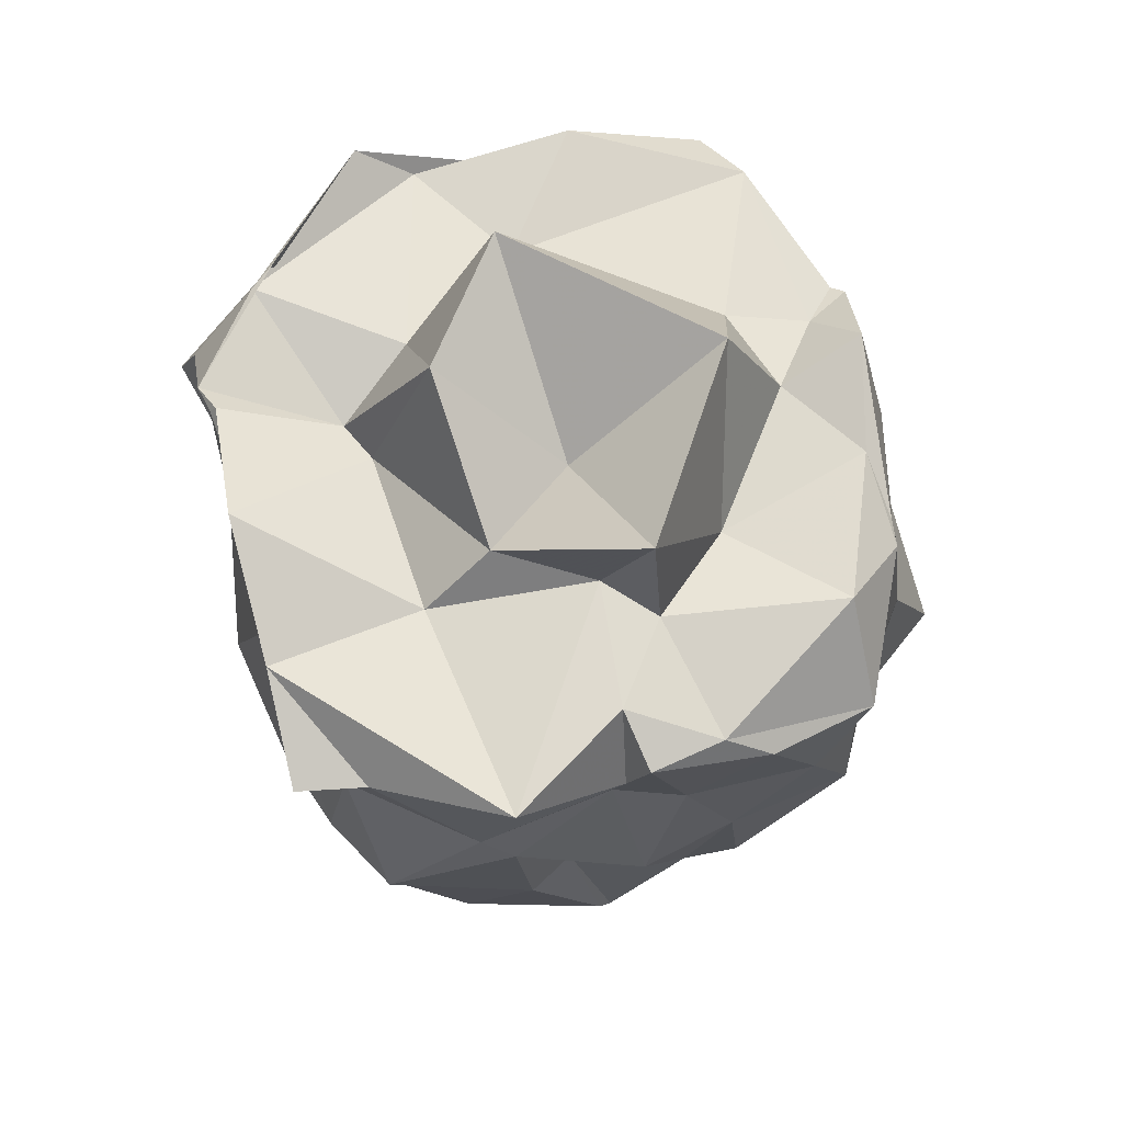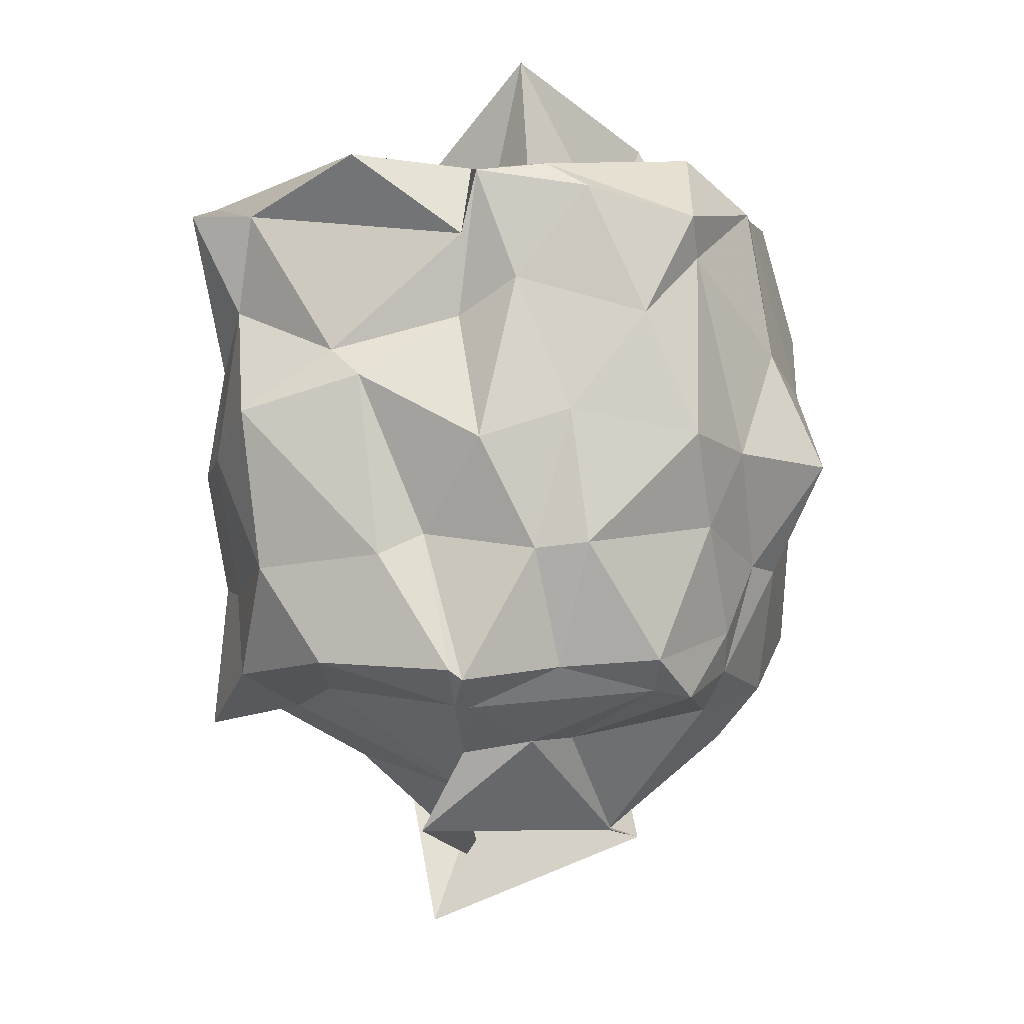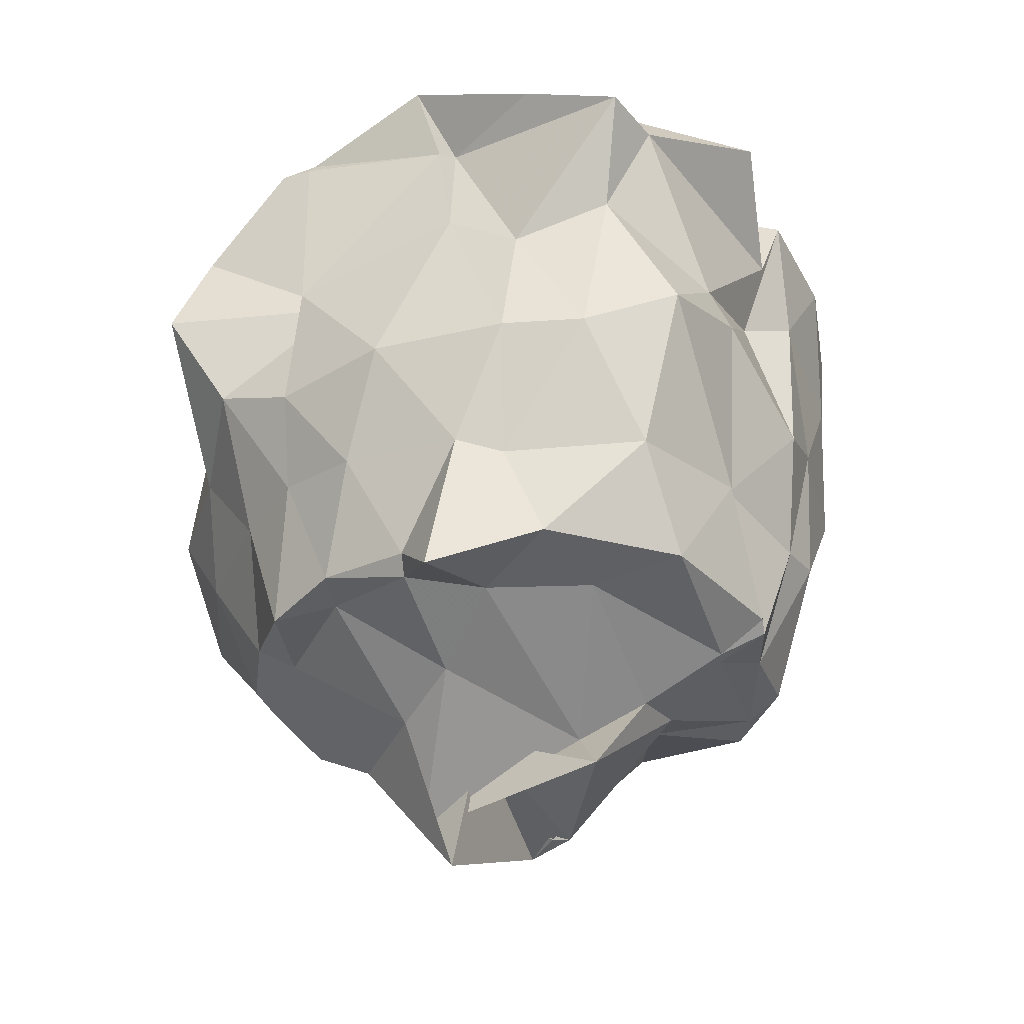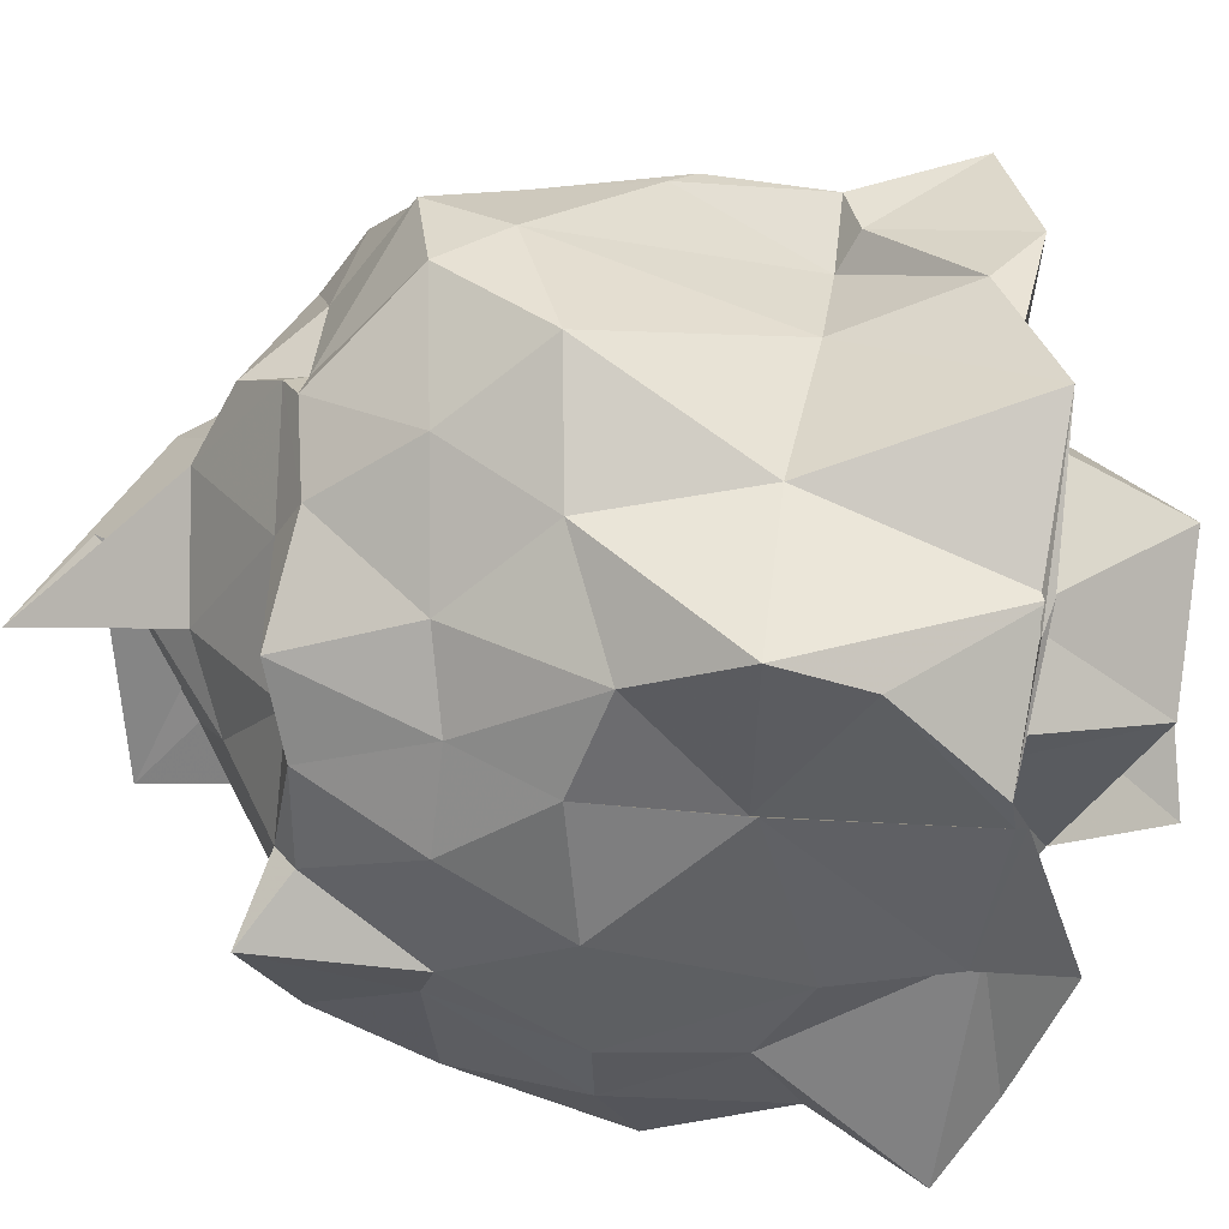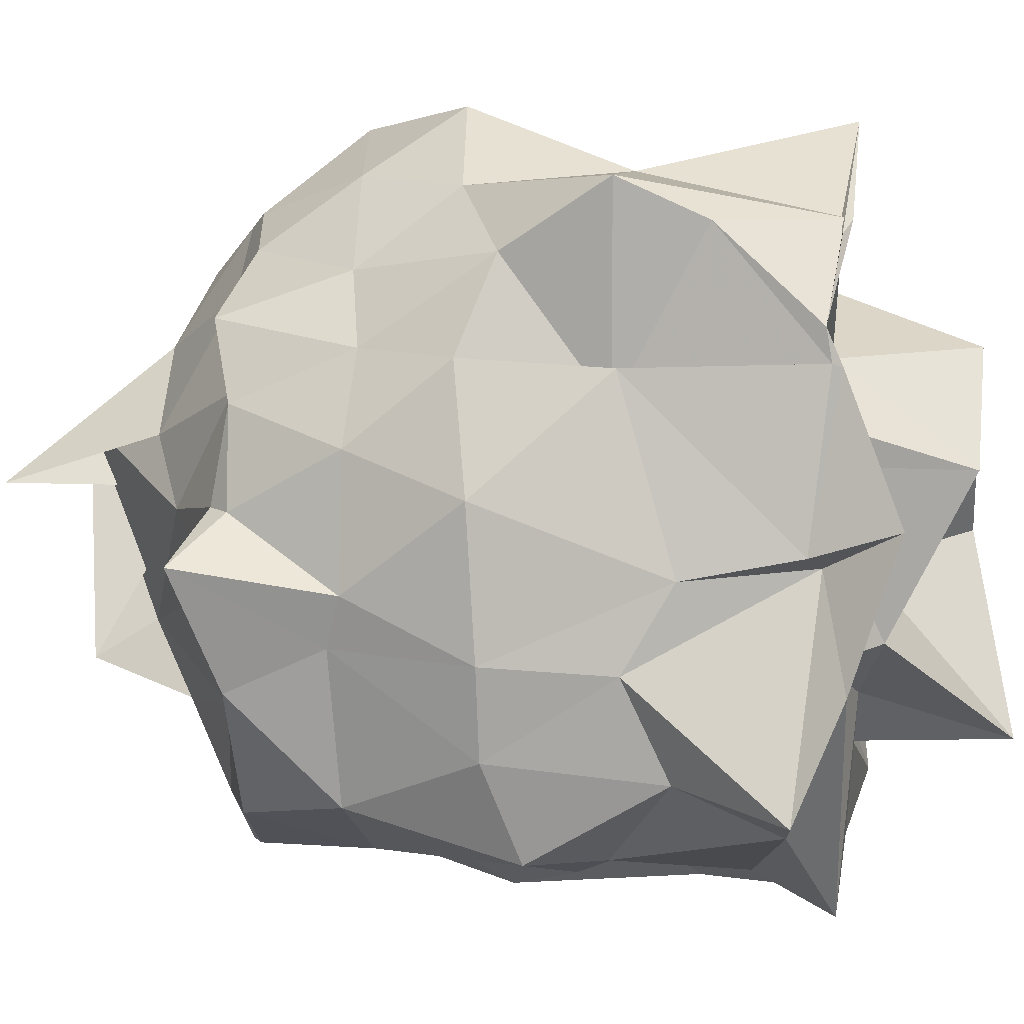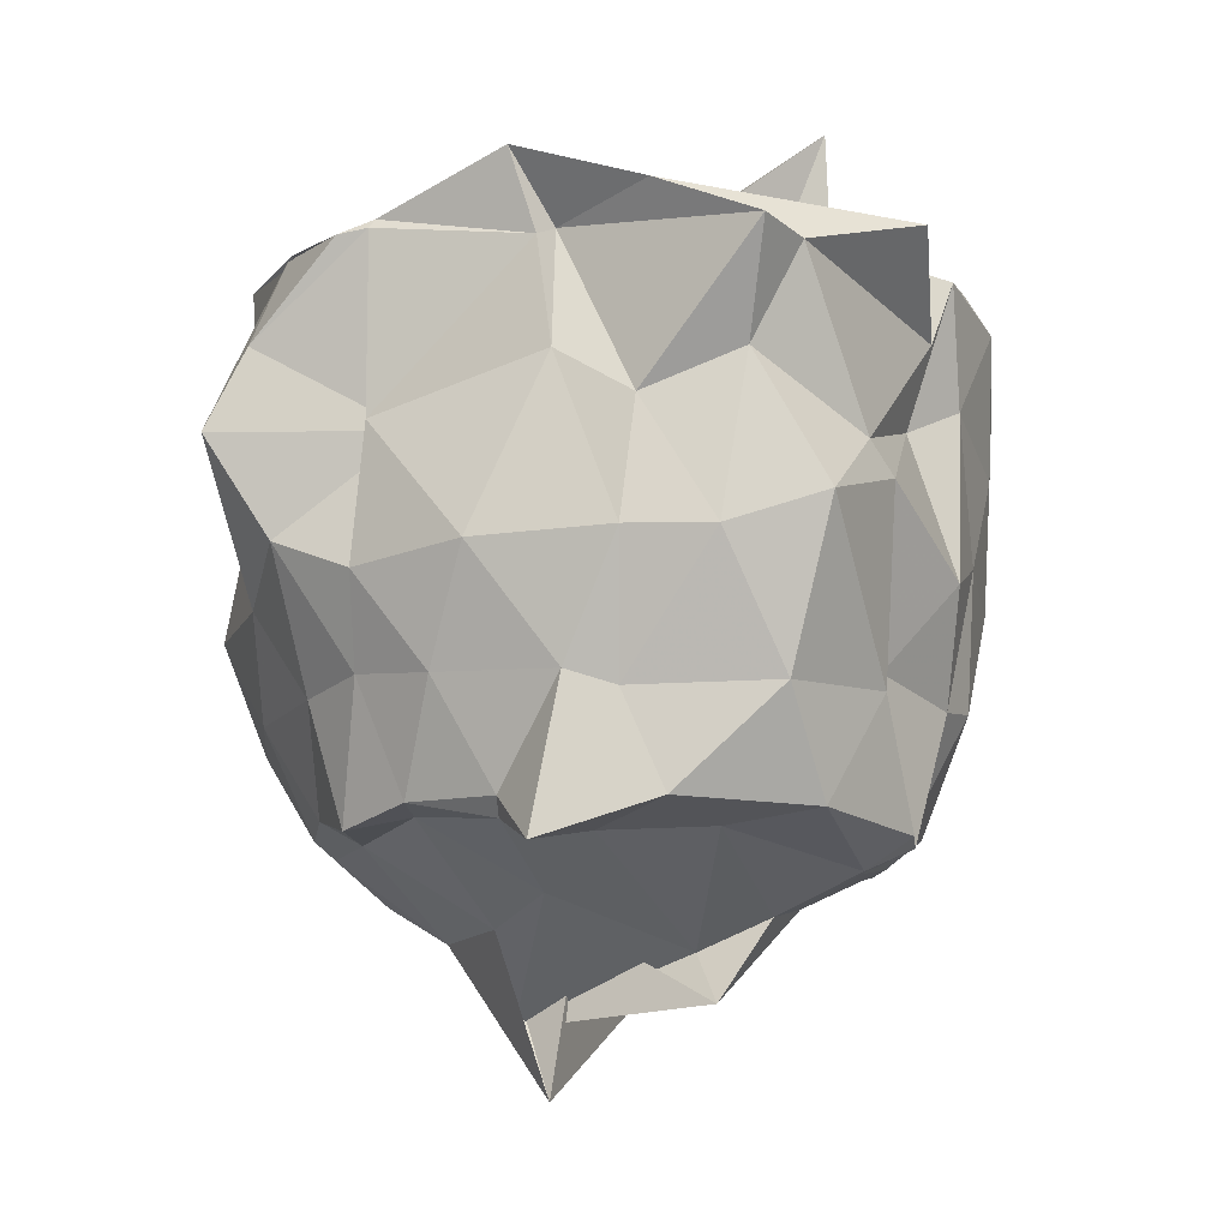
<metadata>
{"format":"obj","ext":"obj","renderer":"f3d","projection":"perspective","resolution":1024,"background":"white","views":[{"elev":65.7,"azim":-15.0,"up":"+Z"},{"elev":-12.4,"azim":4.5,"up":"+Z"},{"elev":-30.6,"azim":-64.6,"up":"+Z"},{"elev":40.9,"azim":-84.6,"up":"+Y"},{"elev":-2.8,"azim":-82.3,"up":"+Y"},{"elev":-10.2,"azim":-66.9,"up":"+Z"}]}
</metadata>
<code>
v -0.9166 -0.2143 1.037
v -0.9899 0.0157 -0.9005
v 0.1212 -0.09241 0.6318
v 0.07261 0.2112 0.8882
v 0.03944 0.2482 0.8656
v -0.1977 0.8644 0.8686
v -0.5556 0.8708 0.5694
v -0.8315 0.9502 0.8608
v -1.268 0.9913 1.043
v -1.597 0.6706 1.029
v -1.891 0.6314 0.6746
v -1.88 0.2604 0.9773
v -1.837 -0.2328 0.9106
v -1.759 -0.2555 0.9464
v -1.9 -0.9164 0.8658
v -1.695 -0.9512 0.8474
v -0.9794 -1.087 0.7239
v -0.9263 -1.14 0.9194
v -0.5674 -1.153 0.8514
v -0.2316 -1.06 0.7698
v -0.04637 -0.6535 0.9138
v -0.03765 -0.5734 0.9209
v 0.06462 0.1875 0.5611
v 0.06334 0.4958 0.4776
v -0.1985 0.7039 0.5142
v -0.4019 0.8661 0.5184
v -0.6012 0.7693 0.5119
v -0.9477 0.8408 0.4975
v -1.463 0.8344 0.4406
v -1.945 0.744 0.4264
v -1.794 0.1622 0.4067
v -1.891 0.2548 0.4281
v -1.864 -0.291 0.5785
v -1.857 -0.5331 0.4324
v -1.754 -0.8148 0.5558
v -1.405 -1.032 0.3589
v -0.9932 -1.01 0.469
v -0.7996 -1.114 0.5641
v -0.3871 -1.087 0.4455
v -0.2205 -0.9567 0.6619
v 0.02478 -0.6275 0.4218
v 0.1214 -0.2893 0.3694
v 0.07517 0.2932 0.04947
v 0.07512 0.4779 0.04617
v -0.3642 0.8728 0.1764
v -0.4283 0.8898 0.1073
v -0.8897 1.06 -0.1922
v -1.272 1.061 -0.04957
v -1.567 0.7889 -0.01755
v -1.857 0.5669 0.118
v -1.913 0.286 0.01111
v -1.98 -0.08673 0.05236
v -1.912 -0.5078 0.06853
v -1.826 -0.757 0.06686
v -1.695 -1.028 0.1617
v -1.309 -1.072 0.2639
v -0.9151 -1.136 0.03399
v -0.6279 -1.096 0.1304
v -0.2275 -1.019 0.06015
v -0.08309 -0.7603 0.0541
v 0.1889 -0.5576 0.05086
v 0.09964 -0.06484 0.01507
v 0.02059 0.4182 -0.3159
v -0.2438 0.59 -0.2485
v -0.592 0.9106 -0.4523
v -0.7337 1.015 -0.4384
v -1.024 1.048 -0.3729
v -1.383 0.8524 -0.3289
v -1.654 0.5528 -0.3006
v -1.794 0.3278 -0.2619
v -1.886 0.05502 -0.2859
v -1.868 -0.3248 -0.295
v -1.804 -0.4616 -0.34
v -1.651 -0.8833 -0.3278
v -1.247 -1.017 -0.3136
v -1.108 -0.9602 -0.2388
v -0.7457 -1.042 -0.3071
v -0.5752 -1.057 -0.2934
v -0.1939 -0.8149 -0.2014
v -0.05108 -0.4733 -0.2676
v 0.02284 -0.3559 -0.2642
v 0.06009 0.108 -0.4175
v -0.1766 0.4713 -0.6105
v -0.3767 0.6714 -0.6197
v -0.7546 0.7117 -0.6539
v -1.044 0.7222 -0.6531
v -1.188 0.7841 -0.6507
v -1.403 0.6476 -0.6167
v -1.667 0.4276 -0.6769
v -1.758 0.1888 -0.6164
v -1.788 -0.1015 -0.6121
v -1.918 -0.2512 -0.7472
v -1.759 -0.5798 -0.6282
v -1.446 -0.9093 -0.6424
v -1.019 -1.02 -0.6882
v -0.9774 -1.009 -0.7182
v -0.6789 -0.8867 -0.6624
v -0.3617 -0.842 -0.6366
v -0.1415 -0.5525 -0.5073
v -0.1514 -0.4383 -0.6156
v -0.03122 -0.07167 -0.6227
v -0.102 0.1408 -0.5619
v 0.02591 -0.03487 1.072
v -0.06855 0.1269 0.9124
v -0.1132 0.6725 0.9376
v -0.6098 0.9277 0.9902
v -1.102 0.9378 0.9239
v -1.674 0.6208 1.002
v -1.899 0.3532 0.9636
v -1.861 0.2504 1.006
v -1.893 -0.1699 1.156
v -1.891 -0.5882 1.009
v -1.326 -1.185 0.9666
v -0.9599 -0.9618 0.9912
v -0.7027 -1.109 0.9461
v -0.2488 -0.8277 1.048
v -0.06348 -0.3786 1.004
v -0.2346 -0.09649 0.9802
v -0.3252 0.176 0.9813
v -0.8822 0.5821 0.9297
v -1.268 0.3362 0.9651
v -1.507 0.1626 0.875
v -1.45 0.03003 0.8895
v -1.418 -0.5045 0.9404
v -0.9231 -0.5834 1.026
v -0.7851 -0.7265 1.007
v -0.5323 -0.4909 0.9416
v -0.4232 -0.1025 1.367
v -0.9711 0.3935 1.385
v -1.253 0.02584 1.362
v -1.206 -0.4466 1.102
v -0.8134 -0.7184 1.466
v -0.2211 0.3185 -0.6895
v -0.4463 0.5206 -0.7388
v -0.9721 0.643 -0.8389
v -1.107 0.7564 -0.7011
v -1.373 0.5218 -0.6891
v -1.615 0.2309 -0.641
v -1.737 -0.08522 -0.6683
v -1.613 -0.3102 -0.6977
v -1.46 -0.6134 -0.6838
v -1.015 -0.8708 -0.7795
v -0.9681 -0.8468 -0.7838
v -0.383 -0.7357 -0.7208
v -0.2651 -0.6573 -0.7332
v -0.2231 -0.2655 -0.7217
v -0.176 -0.009166 -0.7847
v -0.5165 0.2691 -0.8741
v -0.8138 0.3432 -0.8369
v -1.017 0.4228 -0.9547
v -1.277 0.1454 -0.9316
v -1.416 -0.07269 -0.8432
v -1.038 -0.3744 -0.9954
v -1.013 -0.601 -0.8994
v -0.7878 -0.6013 -0.8641
v -0.6621 -0.4837 -0.8388
v -0.5614 -0.05839 -1.111
v -0.4614 0.06351 -1.128
v -1.173 0.01925 -1.415
v -1.024 0.2012 -1.203
v -1.162 -0.4845 -1.145
v -0.5471 -0.117 -1.117
f 3 23 4
f 4 23 24
f 4 24 5
f 5 24 25
f 5 25 6
f 6 25 26
f 6 26 7
f 7 26 27
f 7 27 8
f 8 27 28
f 8 28 9
f 9 28 29
f 9 29 10
f 10 29 30
f 10 30 11
f 11 30 31
f 11 31 12
f 12 31 32
f 12 32 13
f 13 32 33
f 13 33 14
f 14 33 34
f 14 34 15
f 15 34 35
f 15 35 16
f 16 35 36
f 16 36 17
f 17 36 37
f 17 37 18
f 18 37 38
f 18 38 19
f 19 38 39
f 19 39 20
f 20 39 40
f 20 40 21
f 21 40 41
f 21 41 22
f 22 41 42
f 22 42 3
f 3 42 23
f 23 43 24
f 24 43 44
f 24 44 25
f 25 44 45
f 25 45 26
f 26 45 46
f 26 46 27
f 27 46 47
f 27 47 28
f 28 47 48
f 28 48 29
f 29 48 49
f 29 49 30
f 30 49 50
f 30 50 31
f 31 50 51
f 31 51 32
f 32 51 52
f 32 52 33
f 33 52 53
f 33 53 34
f 34 53 54
f 34 54 35
f 35 54 55
f 35 55 36
f 36 55 56
f 36 56 37
f 37 56 57
f 37 57 38
f 38 57 58
f 38 58 39
f 39 58 59
f 39 59 40
f 40 59 60
f 40 60 41
f 41 60 61
f 41 61 42
f 42 61 62
f 42 62 23
f 23 62 43
f 43 63 44
f 44 63 64
f 44 64 45
f 45 64 65
f 45 65 46
f 46 65 66
f 46 66 47
f 47 66 67
f 47 67 48
f 48 67 68
f 48 68 49
f 49 68 69
f 49 69 50
f 50 69 70
f 50 70 51
f 51 70 71
f 51 71 52
f 52 71 72
f 52 72 53
f 53 72 73
f 53 73 54
f 54 73 74
f 54 74 55
f 55 74 75
f 55 75 56
f 56 75 76
f 56 76 57
f 57 76 77
f 57 77 58
f 58 77 78
f 58 78 59
f 59 78 79
f 59 79 60
f 60 79 80
f 60 80 61
f 61 80 81
f 61 81 62
f 62 81 82
f 62 82 43
f 43 82 63
f 63 83 64
f 64 83 84
f 64 84 65
f 65 84 85
f 65 85 66
f 66 85 86
f 66 86 67
f 67 86 87
f 67 87 68
f 68 87 88
f 68 88 69
f 69 88 89
f 69 89 70
f 70 89 90
f 70 90 71
f 71 90 91
f 71 91 72
f 72 91 92
f 72 92 73
f 73 92 93
f 73 93 74
f 74 93 94
f 74 94 75
f 75 94 95
f 75 95 76
f 76 95 96
f 76 96 77
f 77 96 97
f 77 97 78
f 78 97 98
f 78 98 79
f 79 98 99
f 79 99 80
f 80 99 100
f 80 100 81
f 81 100 101
f 81 101 82
f 82 101 102
f 82 102 63
f 63 102 83
f 103 104 118
f 104 119 118
f 104 105 119
f 105 120 119
f 105 106 120
f 106 107 120
f 107 121 120
f 107 108 121
f 108 122 121
f 108 109 122
f 109 110 122
f 110 123 122
f 110 111 123
f 111 124 123
f 111 112 124
f 112 113 124
f 113 125 124
f 113 114 125
f 114 126 125
f 114 115 126
f 115 116 126
f 116 127 126
f 116 117 127
f 117 118 127
f 117 103 118
f 118 119 128
f 119 129 128
f 119 120 129
f 120 121 129
f 121 130 129
f 121 122 130
f 122 123 130
f 123 131 130
f 123 124 131
f 124 125 131
f 125 132 131
f 125 126 132
f 126 127 132
f 127 128 132
f 127 118 128
f 133 148 134
f 134 148 149
f 134 149 135
f 135 149 150
f 135 150 136
f 136 150 137
f 137 150 151
f 137 151 138
f 138 151 152
f 138 152 139
f 139 152 140
f 140 152 153
f 140 153 141
f 141 153 154
f 141 154 142
f 142 154 143
f 143 154 155
f 143 155 144
f 144 155 156
f 144 156 145
f 145 156 146
f 146 156 157
f 146 157 147
f 147 157 148
f 147 148 133
f 148 158 149
f 149 158 159
f 149 159 150
f 150 159 151
f 151 159 160
f 151 160 152
f 152 160 153
f 153 160 161
f 153 161 154
f 154 161 155
f 155 161 162
f 155 162 156
f 156 162 157
f 157 162 158
f 157 158 148
f 3 4 103
f 103 4 104
f 4 5 104
f 104 5 105
f 5 6 105
f 105 6 106
f 6 7 106
f 7 8 106
f 106 8 107
f 8 9 107
f 107 9 108
f 9 10 108
f 108 10 109
f 10 11 109
f 11 12 109
f 109 12 110
f 12 13 110
f 110 13 111
f 13 14 111
f 111 14 112
f 14 15 112
f 15 16 112
f 112 16 113
f 16 17 113
f 113 17 114
f 17 18 114
f 114 18 115
f 18 19 115
f 19 20 115
f 115 20 116
f 20 21 116
f 116 21 117
f 21 22 117
f 117 22 103
f 22 3 103
f 83 133 84
f 84 133 134
f 84 134 85
f 85 134 135
f 85 135 86
f 86 135 136
f 86 136 87
f 87 136 88
f 88 136 137
f 88 137 89
f 89 137 138
f 89 138 90
f 90 138 139
f 90 139 91
f 91 139 92
f 92 139 140
f 92 140 93
f 93 140 141
f 93 141 94
f 94 141 142
f 94 142 95
f 95 142 96
f 96 142 143
f 96 143 97
f 97 143 144
f 97 144 98
f 98 144 145
f 98 145 99
f 99 145 100
f 100 145 146
f 100 146 101
f 101 146 147
f 101 147 102
f 102 147 133
f 102 133 83
f 128 129 1
f 129 130 1
f 130 131 1
f 131 132 1
f 132 128 1
f 159 158 2
f 160 159 2
f 161 160 2
f 162 161 2
f 158 162 2

</code>
